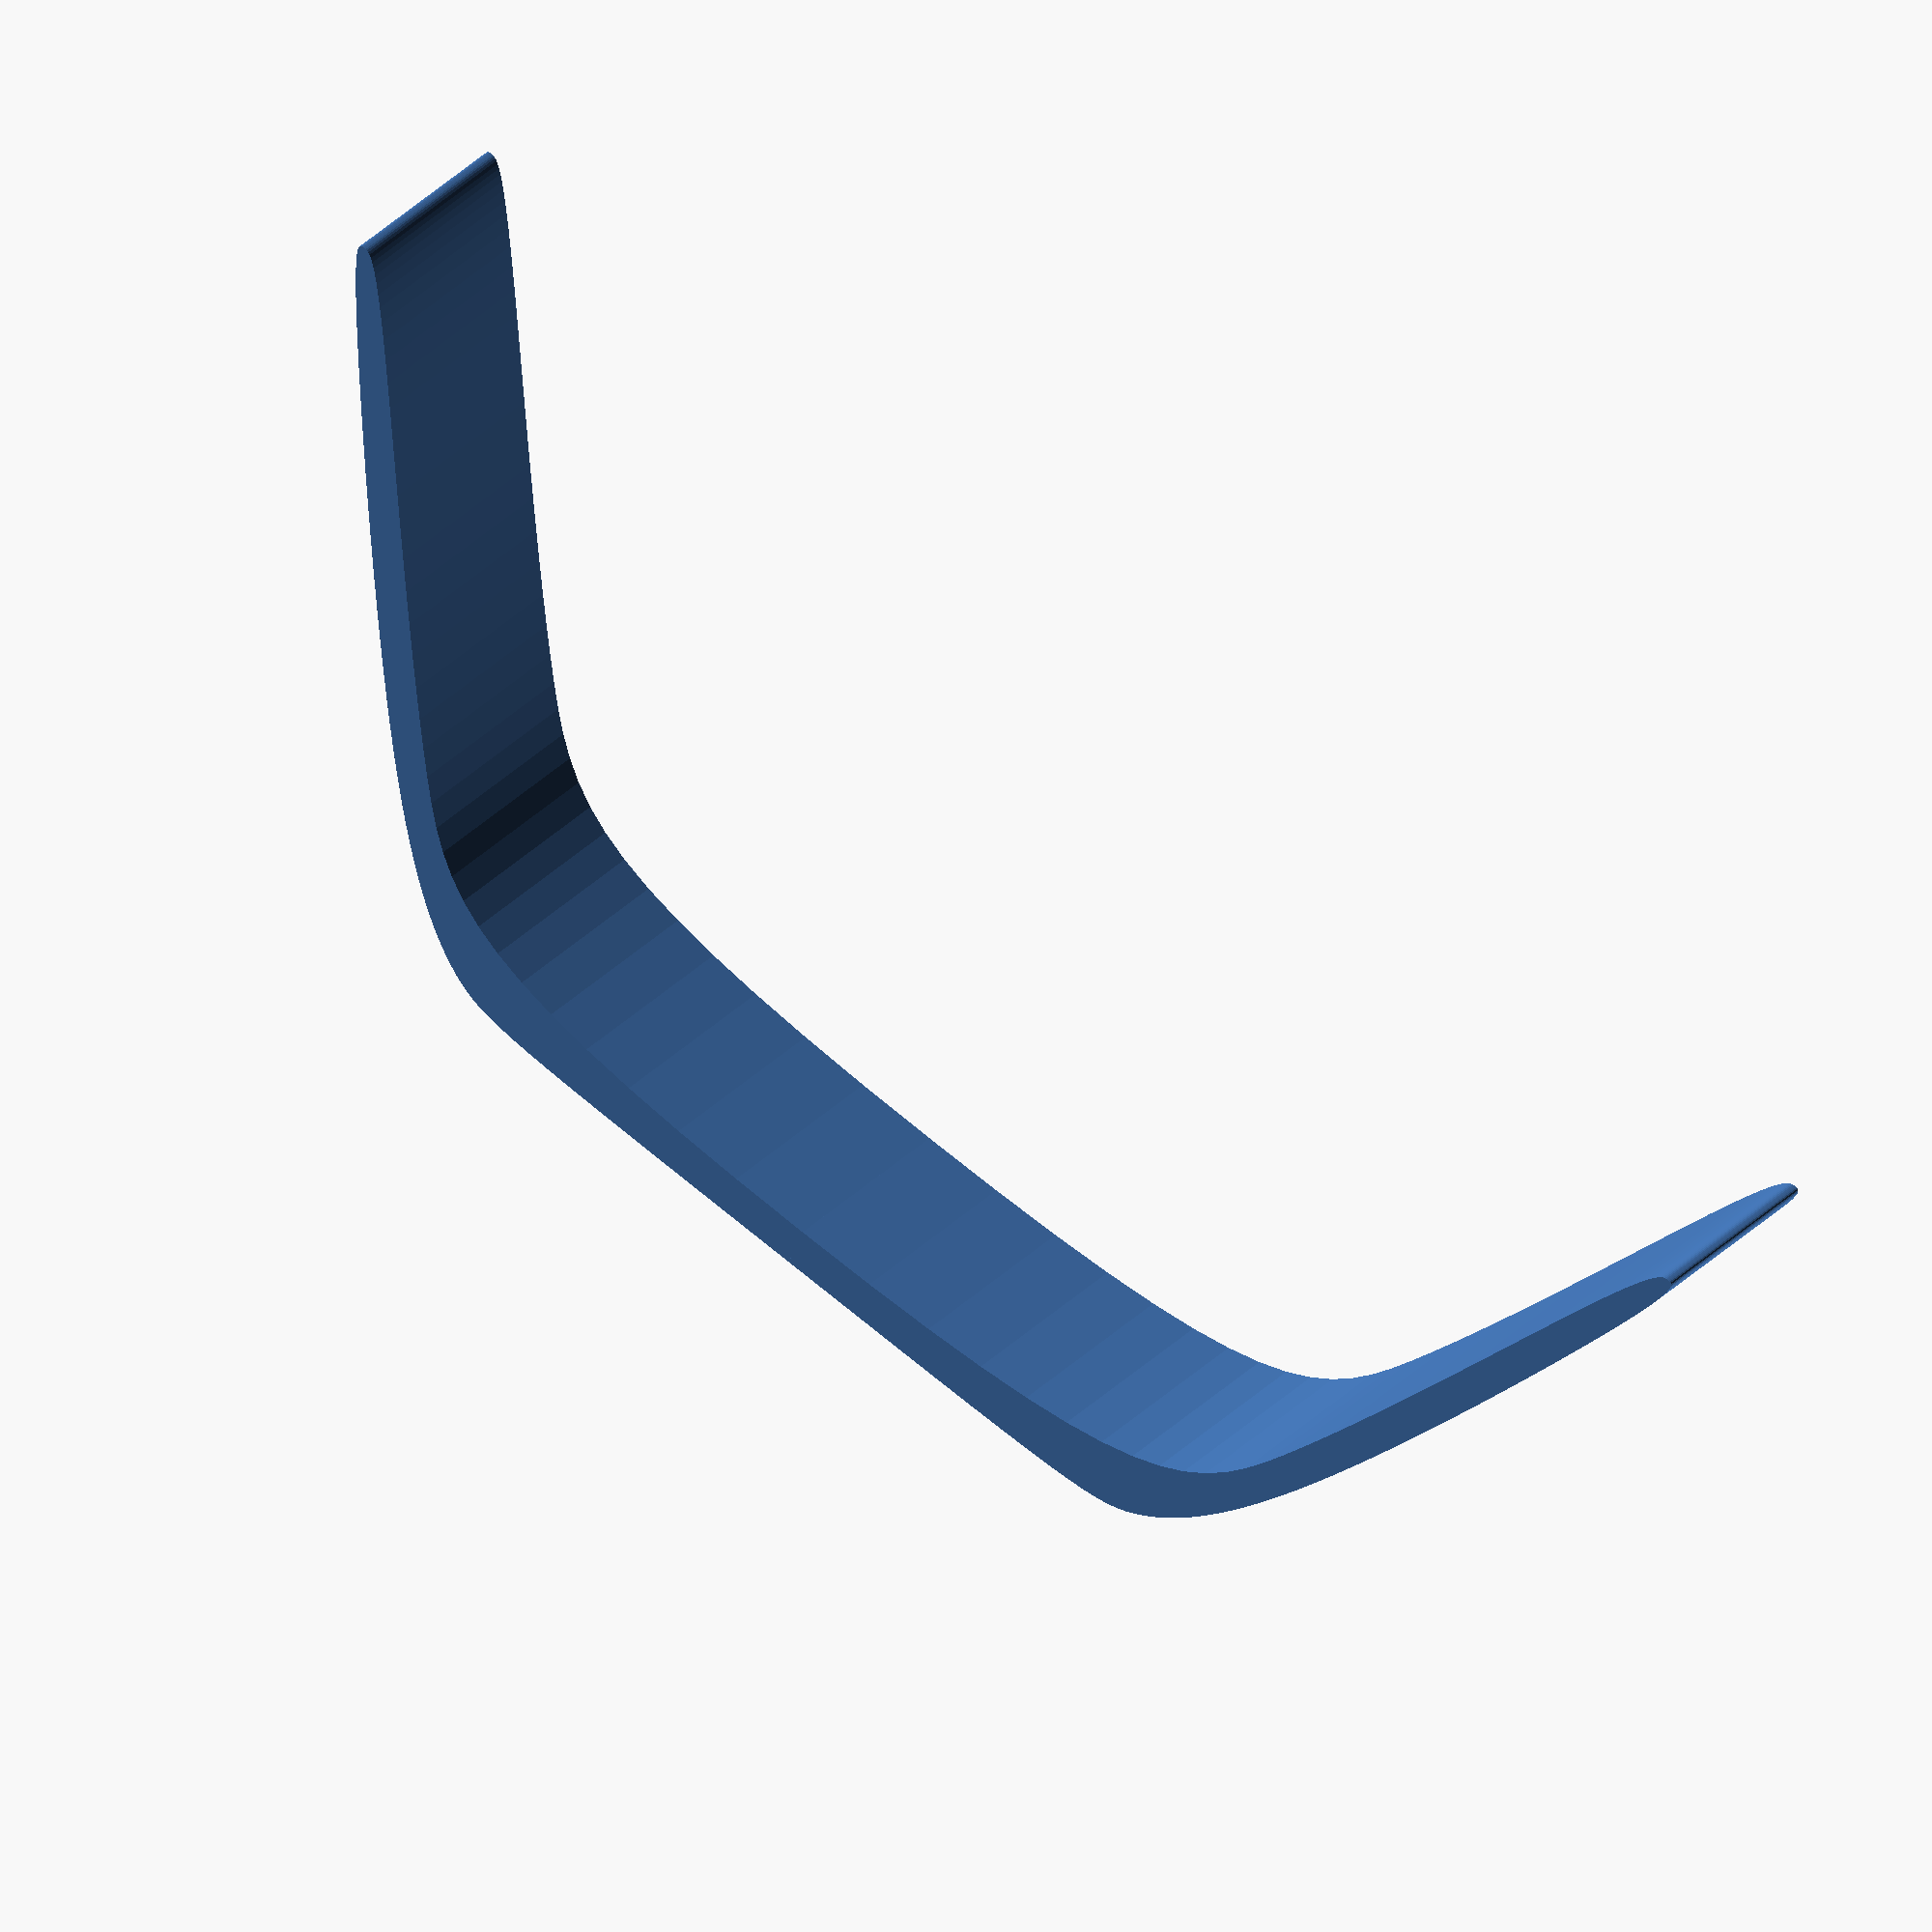
<openscad>
module LandingGear(){
 rotate([-90,0,0])
 union() {
  linear_extrude(height = 15, center = true, convexity = 10, twist = 0)polygon( points=[[0.0, 0.0], [4.973665763508637, -0.0005891654703000486], [9.321006548840442, -0.004713323762400389], [13.090628507295175, -0.015907467698101307], [16.331137790172583, -0.03770659009920311], [19.091140548772422, -0.07364568378750609], [21.419242934394454, -0.12725974158481046], [23.364051098338418, -0.20208375631291672], [24.974171191904073, -0.3016527207936249], [26.298209366391184, -0.42950162784873536], [27.3847717730995, -0.5891654703000487], [28.282464563328755, -0.7841792409693646], [29.039893888378735, -1.0180779326784837], [29.705665899549178, -1.294396538249207], [30.328386748139838, -1.6166700505033338], [30.9518393299385, -1.9888044819174298], [31.590040801855924, -2.4169955171893753], [32.245664738395064, -2.9083114242791837], [32.9213623841723, -3.469822188830454], [33.61978498380396, -4.108597796486789], [34.3435837819064, -4.831708232891788], [35.095410023095965, -5.646223483689049], [35.87791495198902, -6.559213534522177], [36.69374981320192, -7.577748371034774], [37.54556585135097, -8.708897978870432], [38.436014311052574, -9.959732343672762], [39.36774643692305, -11.337321451085359], [40.34341347357877, -12.848735286751824], [41.365666665636056, -14.501043836315755], [42.43631988696268, -16.29938469138551], [43.54896068119209, -18.22991160456726], [44.692507412663524, -20.26800329932664], [45.8558248539883, -22.38891482591106], [47.027777777777786, -24.56790123456791], [48.19723095664326, -26.780217575544594], [49.3530491631961, -29.001118899088507], [50.48409717004758, -31.205860255447043], [51.57923974980908, -33.3696966948676], [52.62734167509191, -35.46788326759759], [53.61726771850741, -37.475675023884406], [54.53788265266685, -39.368327013975424], [55.37805125018165, -41.12109428811807], [56.12663828366307, -42.70923189655972], [56.773091163995154, -44.10920413879295], [57.316643804298124, -45.3177869227252], [57.764650638617574, -46.34861006761834], [58.1247119015204, -47.215813544759584], [58.404427827573414, -47.93353732543611], [58.611398651343556, -48.515921380935154], [58.753224607397655, -48.9771056825439], [58.83750593030258, -49.33123020154956], [58.87184285462522, -49.59243490923932], [58.86383561493244, -49.774859776900385], [58.8210844457911, -49.89264477581996], [58.75118958176808, -49.95992987728524], [58.661751257430275, -49.990855052583456], [58.56036970734449, -49.999560273001755], [58.454459656250286, -49.999814490172625], [58.345307133849126, -49.99312926565248], [58.22681213041891, -49.96624408215063], [58.09243490923931, -49.905018968379835], [57.93563573359002, -49.79531395305296], [57.749874866750694, -49.62298906488276], [57.528612572001, -49.373904332582015], [57.265309112620606, -49.03391978486356], [56.95342475188921, -48.588895450440205], [56.58641975308642, -48.02469135802469], [56.157754379491955, -47.32716753632987], [55.66088889438547, -46.482184014068515], [55.089283561046635, -45.47560081995342], [54.43639864275512, -44.29327798269741], [53.69575830062005, -42.921226000095494], [52.86645379413974, -41.35856498873026], [51.957384699630374, -39.6275120693037], [50.978448996993, -37.752635441927325], [49.93954466612868, -35.75850330671264], [48.850569686938414, -33.669683863771176], [47.721422039323265, -31.51074531321444], [46.561999703184256, -29.306255855153896], [45.382200658422455, -27.08078368970113], [44.19192288493889, -24.858897016967592], [43.00106436263459, -22.66516403706484], [41.819523071410615, -20.524152950104348], [40.65719699116801, -18.460431956197677], [39.52398410180779, -16.498569255456296], [38.42974863074851, -14.663119650059736], [37.367208544307815, -12.971831792742911], [36.28408974965447, -11.424594892914431], [35.12082761774119, -10.018404206675802], [33.8178575195206, -8.750254990128454], [32.31561482594539, -7.617142499373894], [30.55453490796822, -6.616061990513571], [28.475053136541728, -5.74400871964895], [26.017604882618635, -4.997977942881519], [23.12262551715154, -4.37496491631273], [19.730550411093184, -3.871964896044068], [15.781814935396188, -3.4859731381769934], [11.21685446101317, -3.213984898812975], [5.9761043588969045, -3.052995434053489], [0.0, -3.0], ] );
  linear_extrude(height = 15, center = true, convexity = 10, twist = 0)mirror([1,0,0])polygon( points=[[0.0, 0.0], [4.973665763508637, -0.0005891654703000486], [9.321006548840442, -0.004713323762400389], [13.090628507295175, -0.015907467698101307], [16.331137790172583, -0.03770659009920311], [19.091140548772422, -0.07364568378750609], [21.419242934394454, -0.12725974158481046], [23.364051098338418, -0.20208375631291672], [24.974171191904073, -0.3016527207936249], [26.298209366391184, -0.42950162784873536], [27.3847717730995, -0.5891654703000487], [28.282464563328755, -0.7841792409693646], [29.039893888378735, -1.0180779326784837], [29.705665899549178, -1.294396538249207], [30.328386748139838, -1.6166700505033338], [30.9518393299385, -1.9888044819174298], [31.590040801855924, -2.4169955171893753], [32.245664738395064, -2.9083114242791837], [32.9213623841723, -3.469822188830454], [33.61978498380396, -4.108597796486789], [34.3435837819064, -4.831708232891788], [35.095410023095965, -5.646223483689049], [35.87791495198902, -6.559213534522177], [36.69374981320192, -7.577748371034774], [37.54556585135097, -8.708897978870432], [38.436014311052574, -9.959732343672762], [39.36774643692305, -11.337321451085359], [40.34341347357877, -12.848735286751824], [41.365666665636056, -14.501043836315755], [42.43631988696268, -16.29938469138551], [43.54896068119209, -18.22991160456726], [44.692507412663524, -20.26800329932664], [45.8558248539883, -22.38891482591106], [47.027777777777786, -24.56790123456791], [48.19723095664326, -26.780217575544594], [49.3530491631961, -29.001118899088507], [50.48409717004758, -31.205860255447043], [51.57923974980908, -33.3696966948676], [52.62734167509191, -35.46788326759759], [53.61726771850741, -37.475675023884406], [54.53788265266685, -39.368327013975424], [55.37805125018165, -41.12109428811807], [56.12663828366307, -42.70923189655972], [56.773091163995154, -44.10920413879295], [57.316643804298124, -45.3177869227252], [57.764650638617574, -46.34861006761834], [58.1247119015204, -47.215813544759584], [58.404427827573414, -47.93353732543611], [58.611398651343556, -48.515921380935154], [58.753224607397655, -48.9771056825439], [58.83750593030258, -49.33123020154956], [58.87184285462522, -49.59243490923932], [58.86383561493244, -49.774859776900385], [58.8210844457911, -49.89264477581996], [58.75118958176808, -49.95992987728524], [58.661751257430275, -49.990855052583456], [58.56036970734449, -49.999560273001755], [58.454459656250286, -49.999814490172625], [58.345307133849126, -49.99312926565248], [58.22681213041891, -49.96624408215063], [58.09243490923931, -49.905018968379835], [57.93563573359002, -49.79531395305296], [57.749874866750694, -49.62298906488276], [57.528612572001, -49.373904332582015], [57.265309112620606, -49.03391978486356], [56.95342475188921, -48.588895450440205], [56.58641975308642, -48.02469135802469], [56.157754379491955, -47.32716753632987], [55.66088889438547, -46.482184014068515], [55.089283561046635, -45.47560081995342], [54.43639864275512, -44.29327798269741], [53.69575830062005, -42.921226000095494], [52.86645379413974, -41.35856498873026], [51.957384699630374, -39.6275120693037], [50.978448996993, -37.752635441927325], [49.93954466612868, -35.75850330671264], [48.850569686938414, -33.669683863771176], [47.721422039323265, -31.51074531321444], [46.561999703184256, -29.306255855153896], [45.382200658422455, -27.08078368970113], [44.19192288493889, -24.858897016967592], [43.00106436263459, -22.66516403706484], [41.819523071410615, -20.524152950104348], [40.65719699116801, -18.460431956197677], [39.52398410180779, -16.498569255456296], [38.42974863074851, -14.663119650059736], [37.367208544307815, -12.971831792742911], [36.28408974965447, -11.424594892914431], [35.12082761774119, -10.018404206675802], [33.8178575195206, -8.750254990128454], [32.31561482594539, -7.617142499373894], [30.55453490796822, -6.616061990513571], [28.475053136541728, -5.74400871964895], [26.017604882618635, -4.997977942881519], [23.12262551715154, -4.37496491631273], [19.730550411093184, -3.871964896044068], [15.781814935396188, -3.4859731381769934], [11.21685446101317, -3.213984898812975], [5.9761043588969045, -3.052995434053489], [0.0, -3.0], ] );
};};

LandingGear();
module LandingGear(){
 rotate([-90,0,0])
 union() {
  linear_extrude(height = 15, center = true, convexity = 10, twist = 0)polygon( points=[[0.0, 0.0], [4.973665763508637, -0.0005891654703000486], [9.321006548840442, -0.004713323762400389], [13.090628507295175, -0.015907467698101307], [16.331137790172583, -0.03770659009920311], [19.091140548772422, -0.07364568378750609], [21.419242934394454, -0.12725974158481046], [23.364051098338418, -0.20208375631291672], [24.974171191904073, -0.3016527207936249], [26.298209366391184, -0.42950162784873536], [27.3847717730995, -0.5891654703000487], [28.282464563328755, -0.7841792409693646], [29.039893888378735, -1.0180779326784837], [29.705665899549178, -1.294396538249207], [30.328386748139838, -1.6166700505033338], [30.9518393299385, -1.9888044819174298], [31.590040801855924, -2.4169955171893753], [32.245664738395064, -2.9083114242791837], [32.9213623841723, -3.469822188830454], [33.61978498380396, -4.108597796486789], [34.3435837819064, -4.831708232891788], [35.095410023095965, -5.646223483689049], [35.87791495198902, -6.559213534522177], [36.69374981320192, -7.577748371034774], [37.54556585135097, -8.708897978870432], [38.436014311052574, -9.959732343672762], [39.36774643692305, -11.337321451085359], [40.34341347357877, -12.848735286751824], [41.365666665636056, -14.501043836315755], [42.43631988696268, -16.29938469138551], [43.54896068119209, -18.22991160456726], [44.692507412663524, -20.26800329932664], [45.8558248539883, -22.38891482591106], [47.027777777777786, -24.56790123456791], [48.19723095664326, -26.780217575544594], [49.3530491631961, -29.001118899088507], [50.48409717004758, -31.205860255447043], [51.57923974980908, -33.3696966948676], [52.62734167509191, -35.46788326759759], [53.61726771850741, -37.475675023884406], [54.53788265266685, -39.368327013975424], [55.37805125018165, -41.12109428811807], [56.12663828366307, -42.70923189655972], [56.773091163995154, -44.10920413879295], [57.316643804298124, -45.3177869227252], [57.764650638617574, -46.34861006761834], [58.1247119015204, -47.215813544759584], [58.404427827573414, -47.93353732543611], [58.611398651343556, -48.515921380935154], [58.753224607397655, -48.9771056825439], [58.83750593030258, -49.33123020154956], [58.87184285462522, -49.59243490923932], [58.86383561493244, -49.774859776900385], [58.8210844457911, -49.89264477581996], [58.75118958176808, -49.95992987728524], [58.661751257430275, -49.990855052583456], [58.56036970734449, -49.999560273001755], [58.454459656250286, -49.999814490172625], [58.345307133849126, -49.99312926565248], [58.22681213041891, -49.96624408215063], [58.09243490923931, -49.905018968379835], [57.93563573359002, -49.79531395305296], [57.749874866750694, -49.62298906488276], [57.528612572001, -49.373904332582015], [57.265309112620606, -49.03391978486356], [56.95342475188921, -48.588895450440205], [56.58641975308642, -48.02469135802469], [56.157754379491955, -47.32716753632987], [55.66088889438547, -46.482184014068515], [55.089283561046635, -45.47560081995342], [54.43639864275512, -44.29327798269741], [53.69575830062005, -42.921226000095494], [52.86645379413974, -41.35856498873026], [51.957384699630374, -39.6275120693037], [50.978448996993, -37.752635441927325], [49.93954466612868, -35.75850330671264], [48.850569686938414, -33.669683863771176], [47.721422039323265, -31.51074531321444], [46.561999703184256, -29.306255855153896], [45.382200658422455, -27.08078368970113], [44.19192288493889, -24.858897016967592], [43.00106436263459, -22.66516403706484], [41.819523071410615, -20.524152950104348], [40.65719699116801, -18.460431956197677], [39.52398410180779, -16.498569255456296], [38.42974863074851, -14.663119650059736], [37.367208544307815, -12.971831792742911], [36.28408974965447, -11.424594892914431], [35.12082761774119, -10.018404206675802], [33.8178575195206, -8.750254990128454], [32.31561482594539, -7.617142499373894], [30.55453490796822, -6.616061990513571], [28.475053136541728, -5.74400871964895], [26.017604882618635, -4.997977942881519], [23.12262551715154, -4.37496491631273], [19.730550411093184, -3.871964896044068], [15.781814935396188, -3.4859731381769934], [11.21685446101317, -3.213984898812975], [5.9761043588969045, -3.052995434053489], [0.0, -3.0], ] );
  linear_extrude(height = 15, center = true, convexity = 10, twist = 0)mirror([1,0,0])polygon( points=[[0.0, 0.0], [4.973665763508637, -0.0005891654703000486], [9.321006548840442, -0.004713323762400389], [13.090628507295175, -0.015907467698101307], [16.331137790172583, -0.03770659009920311], [19.091140548772422, -0.07364568378750609], [21.419242934394454, -0.12725974158481046], [23.364051098338418, -0.20208375631291672], [24.974171191904073, -0.3016527207936249], [26.298209366391184, -0.42950162784873536], [27.3847717730995, -0.5891654703000487], [28.282464563328755, -0.7841792409693646], [29.039893888378735, -1.0180779326784837], [29.705665899549178, -1.294396538249207], [30.328386748139838, -1.6166700505033338], [30.9518393299385, -1.9888044819174298], [31.590040801855924, -2.4169955171893753], [32.245664738395064, -2.9083114242791837], [32.9213623841723, -3.469822188830454], [33.61978498380396, -4.108597796486789], [34.3435837819064, -4.831708232891788], [35.095410023095965, -5.646223483689049], [35.87791495198902, -6.559213534522177], [36.69374981320192, -7.577748371034774], [37.54556585135097, -8.708897978870432], [38.436014311052574, -9.959732343672762], [39.36774643692305, -11.337321451085359], [40.34341347357877, -12.848735286751824], [41.365666665636056, -14.501043836315755], [42.43631988696268, -16.29938469138551], [43.54896068119209, -18.22991160456726], [44.692507412663524, -20.26800329932664], [45.8558248539883, -22.38891482591106], [47.027777777777786, -24.56790123456791], [48.19723095664326, -26.780217575544594], [49.3530491631961, -29.001118899088507], [50.48409717004758, -31.205860255447043], [51.57923974980908, -33.3696966948676], [52.62734167509191, -35.46788326759759], [53.61726771850741, -37.475675023884406], [54.53788265266685, -39.368327013975424], [55.37805125018165, -41.12109428811807], [56.12663828366307, -42.70923189655972], [56.773091163995154, -44.10920413879295], [57.316643804298124, -45.3177869227252], [57.764650638617574, -46.34861006761834], [58.1247119015204, -47.215813544759584], [58.404427827573414, -47.93353732543611], [58.611398651343556, -48.515921380935154], [58.753224607397655, -48.9771056825439], [58.83750593030258, -49.33123020154956], [58.87184285462522, -49.59243490923932], [58.86383561493244, -49.774859776900385], [58.8210844457911, -49.89264477581996], [58.75118958176808, -49.95992987728524], [58.661751257430275, -49.990855052583456], [58.56036970734449, -49.999560273001755], [58.454459656250286, -49.999814490172625], [58.345307133849126, -49.99312926565248], [58.22681213041891, -49.96624408215063], [58.09243490923931, -49.905018968379835], [57.93563573359002, -49.79531395305296], [57.749874866750694, -49.62298906488276], [57.528612572001, -49.373904332582015], [57.265309112620606, -49.03391978486356], [56.95342475188921, -48.588895450440205], [56.58641975308642, -48.02469135802469], [56.157754379491955, -47.32716753632987], [55.66088889438547, -46.482184014068515], [55.089283561046635, -45.47560081995342], [54.43639864275512, -44.29327798269741], [53.69575830062005, -42.921226000095494], [52.86645379413974, -41.35856498873026], [51.957384699630374, -39.6275120693037], [50.978448996993, -37.752635441927325], [49.93954466612868, -35.75850330671264], [48.850569686938414, -33.669683863771176], [47.721422039323265, -31.51074531321444], [46.561999703184256, -29.306255855153896], [45.382200658422455, -27.08078368970113], [44.19192288493889, -24.858897016967592], [43.00106436263459, -22.66516403706484], [41.819523071410615, -20.524152950104348], [40.65719699116801, -18.460431956197677], [39.52398410180779, -16.498569255456296], [38.42974863074851, -14.663119650059736], [37.367208544307815, -12.971831792742911], [36.28408974965447, -11.424594892914431], [35.12082761774119, -10.018404206675802], [33.8178575195206, -8.750254990128454], [32.31561482594539, -7.617142499373894], [30.55453490796822, -6.616061990513571], [28.475053136541728, -5.74400871964895], [26.017604882618635, -4.997977942881519], [23.12262551715154, -4.37496491631273], [19.730550411093184, -3.871964896044068], [15.781814935396188, -3.4859731381769934], [11.21685446101317, -3.213984898812975], [5.9761043588969045, -3.052995434053489], [0.0, -3.0], ] );
};};

LandingGear();

</openscad>
<views>
elev=225.4 azim=37.2 roll=198.0 proj=o view=wireframe
</views>
